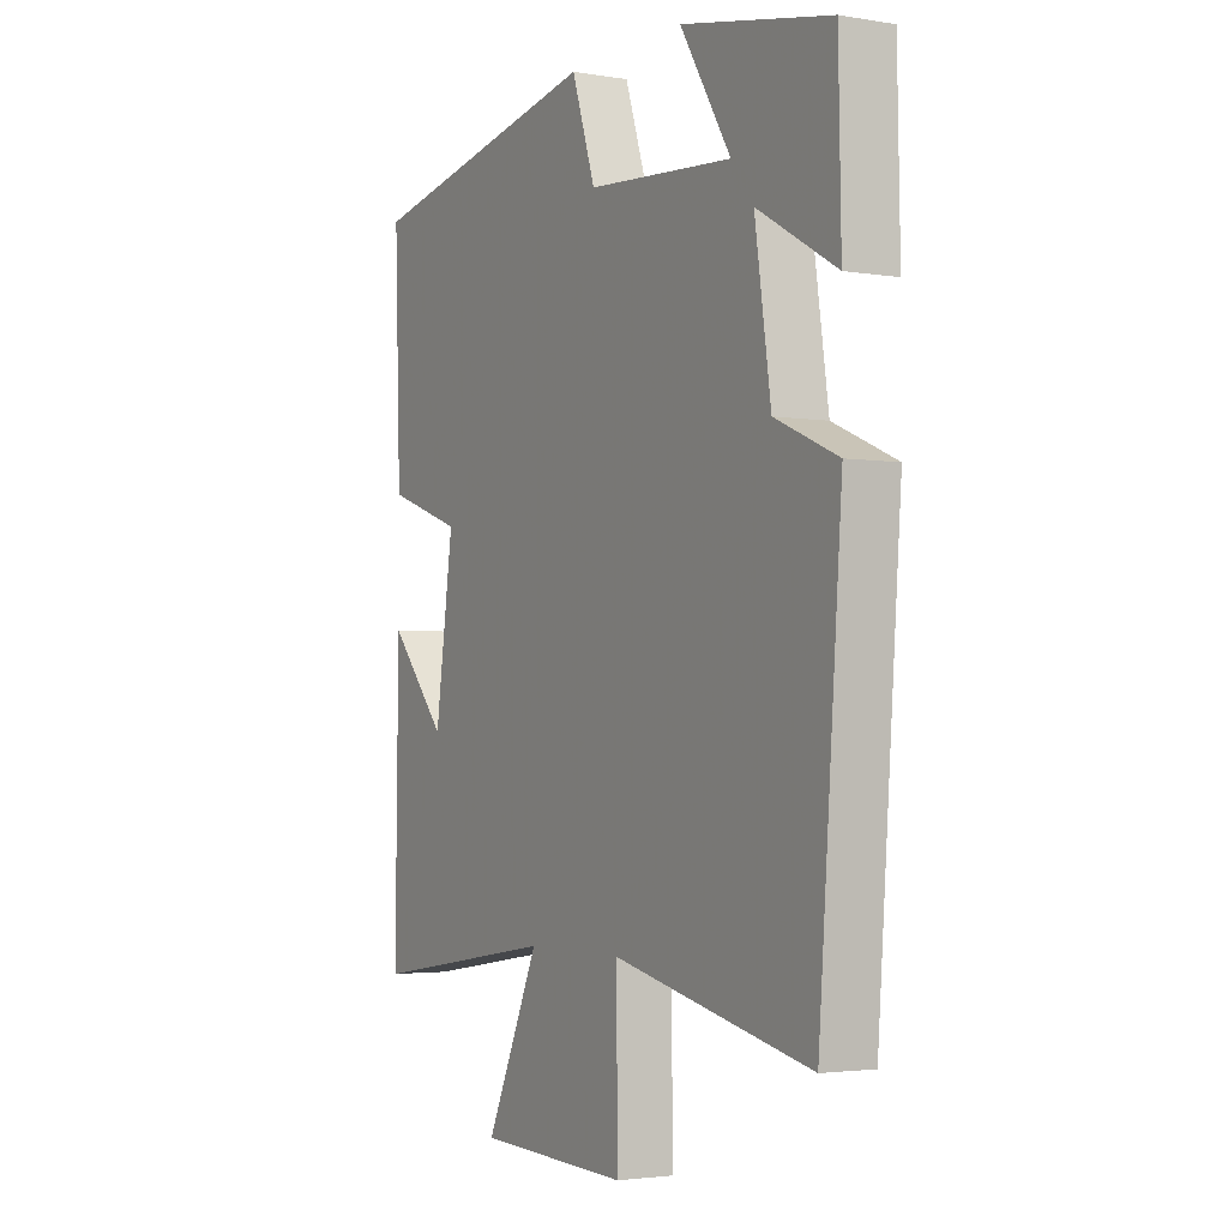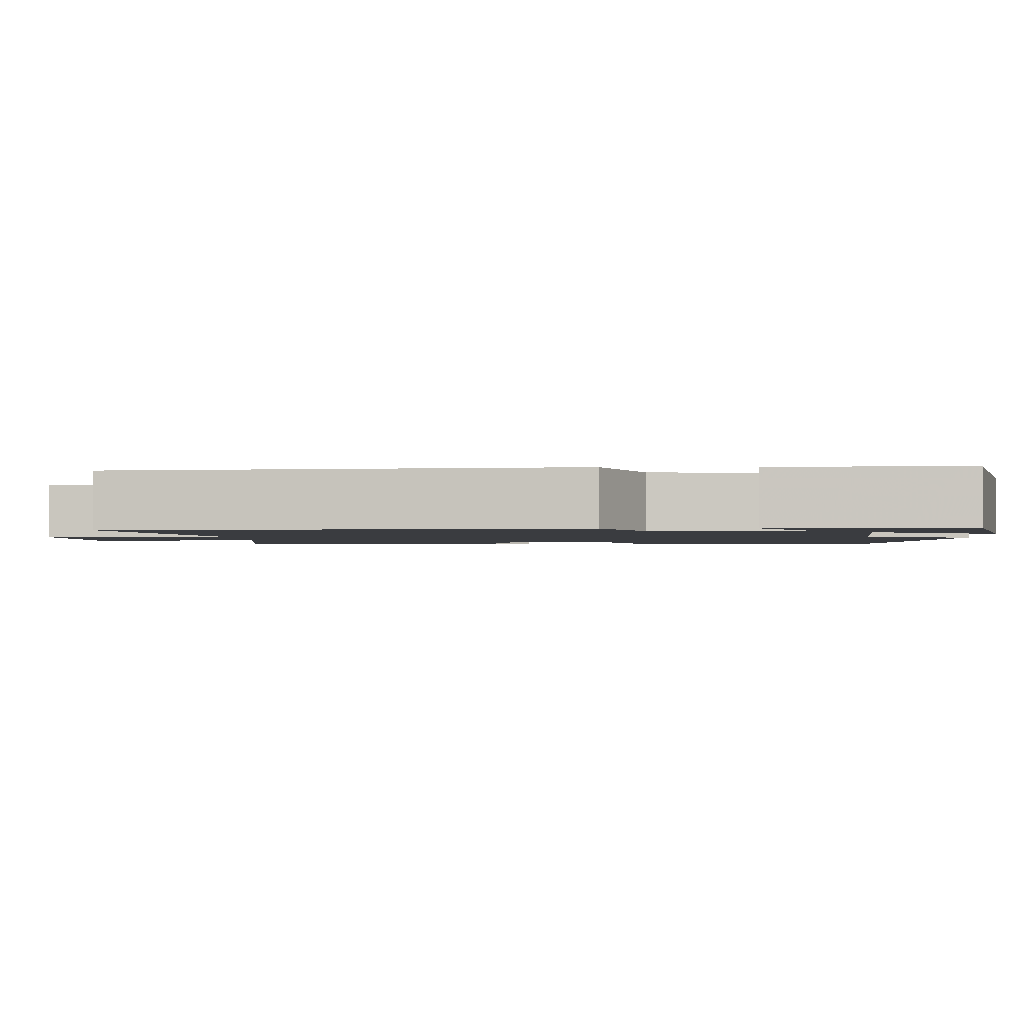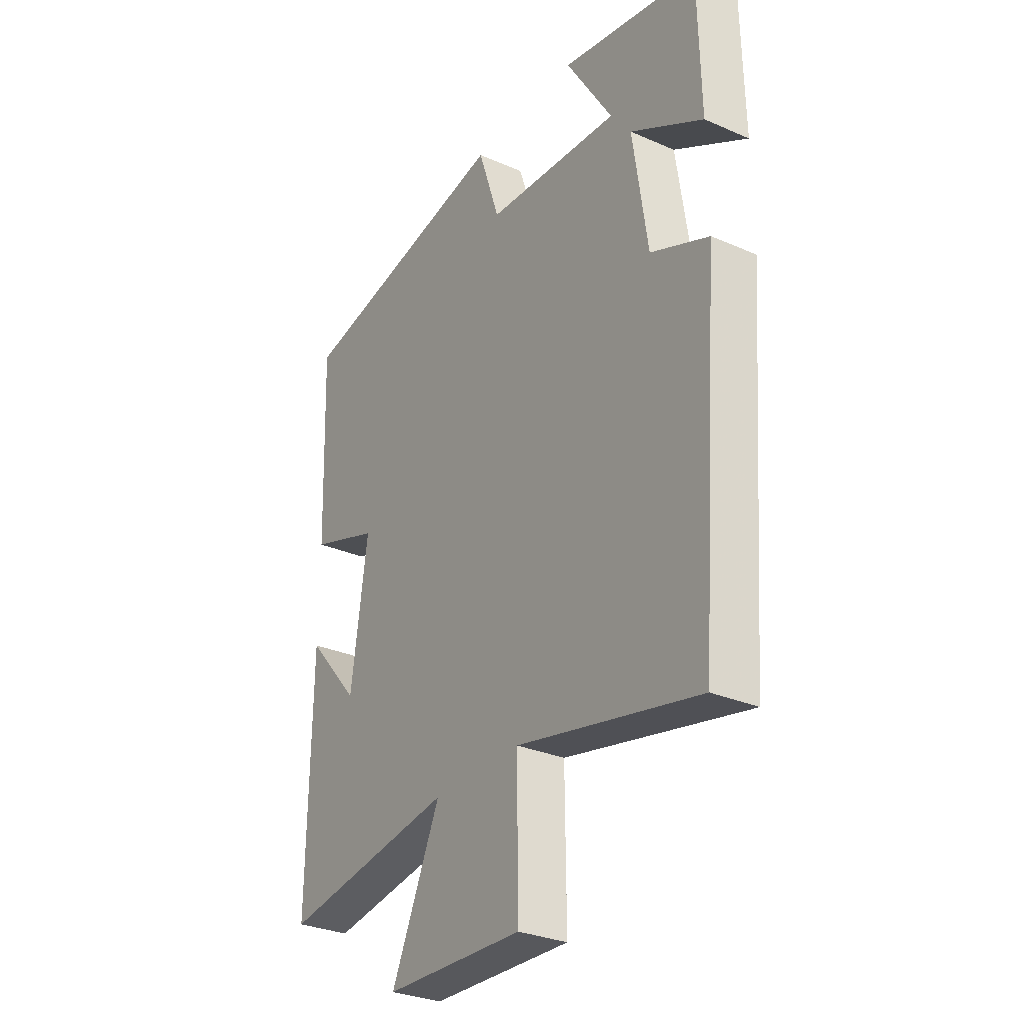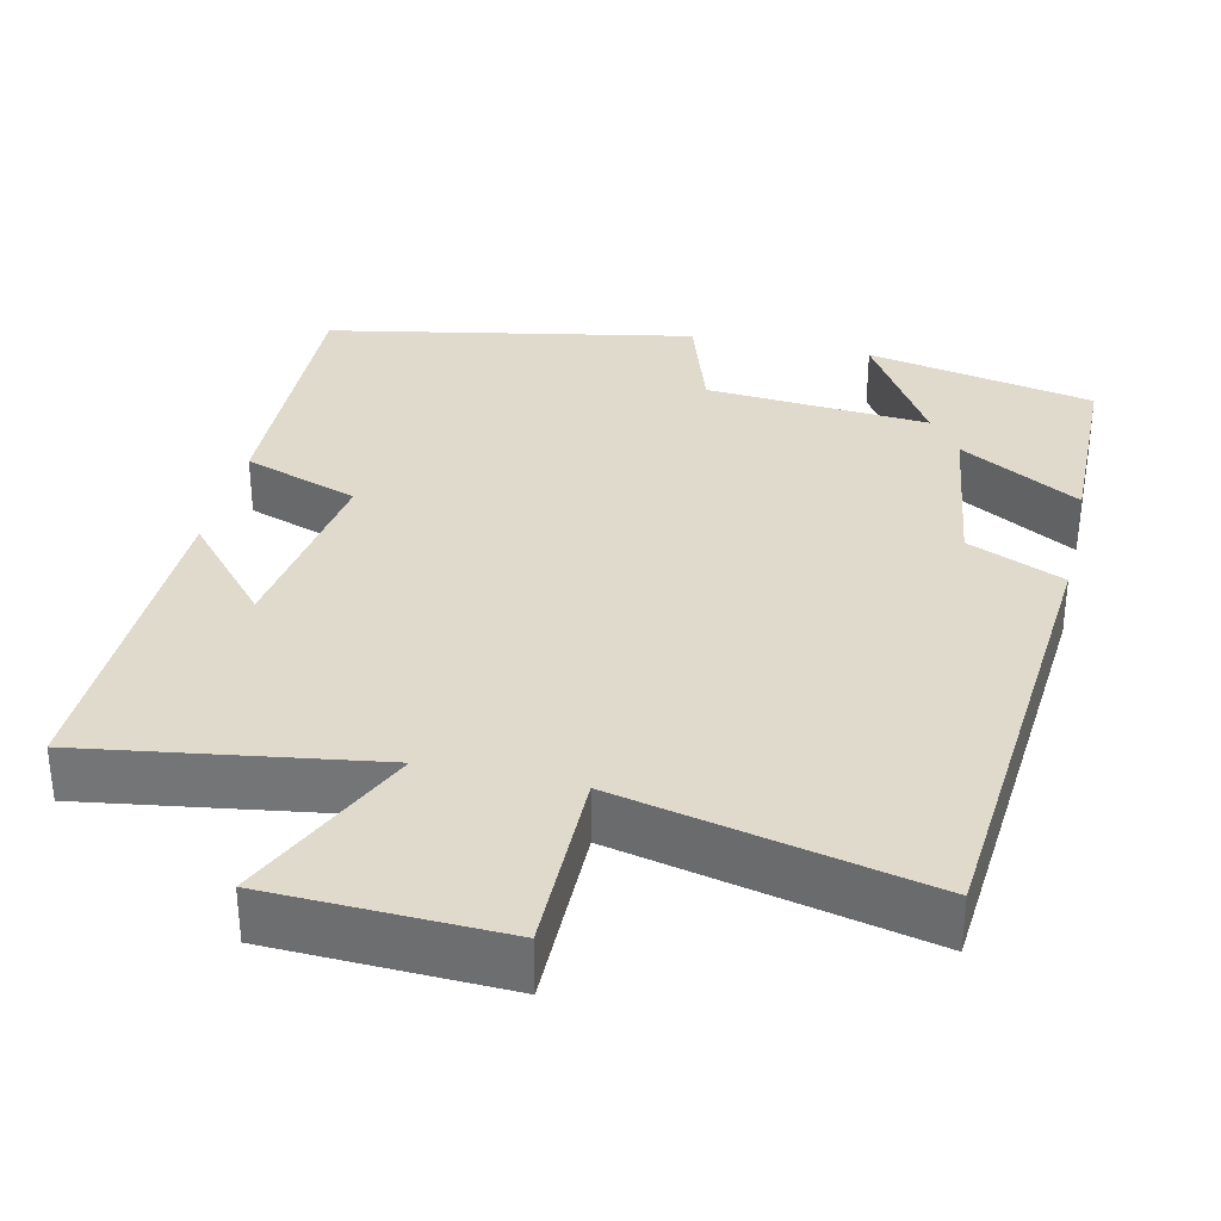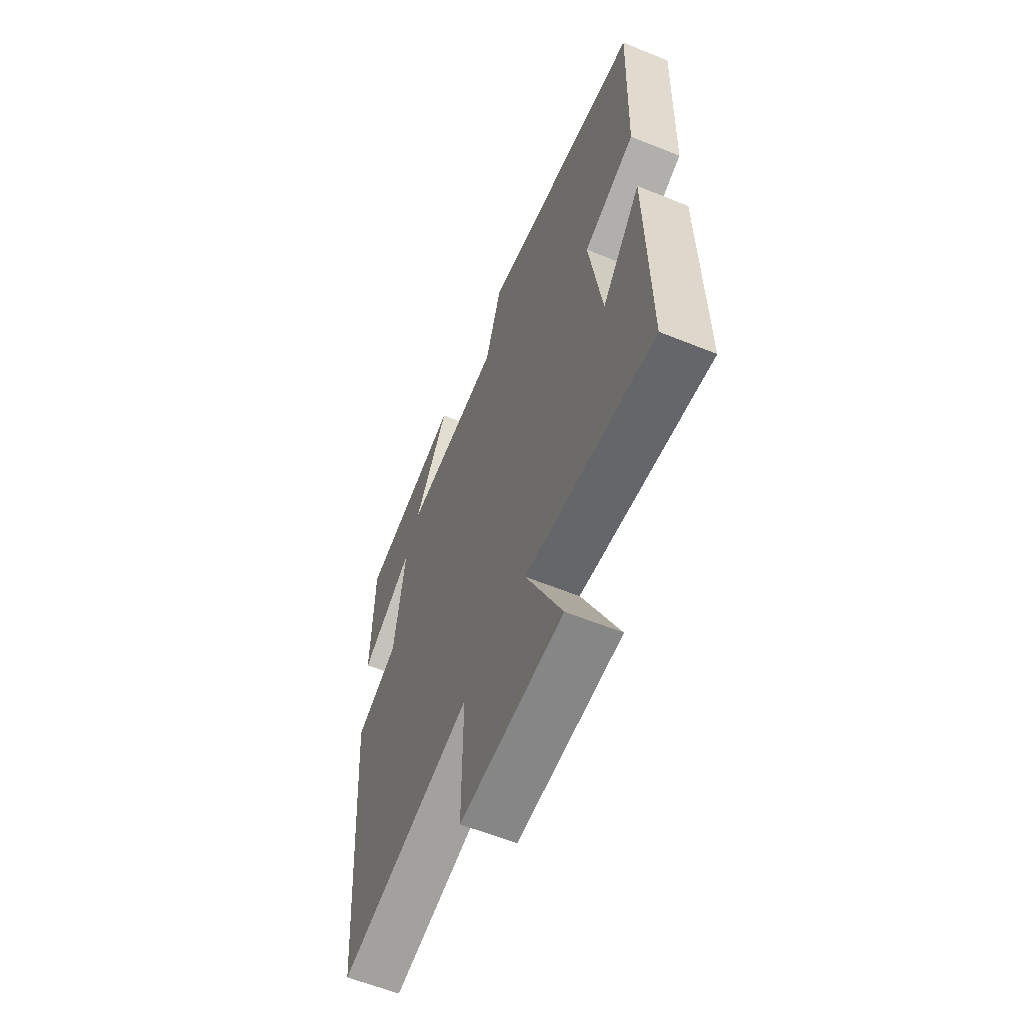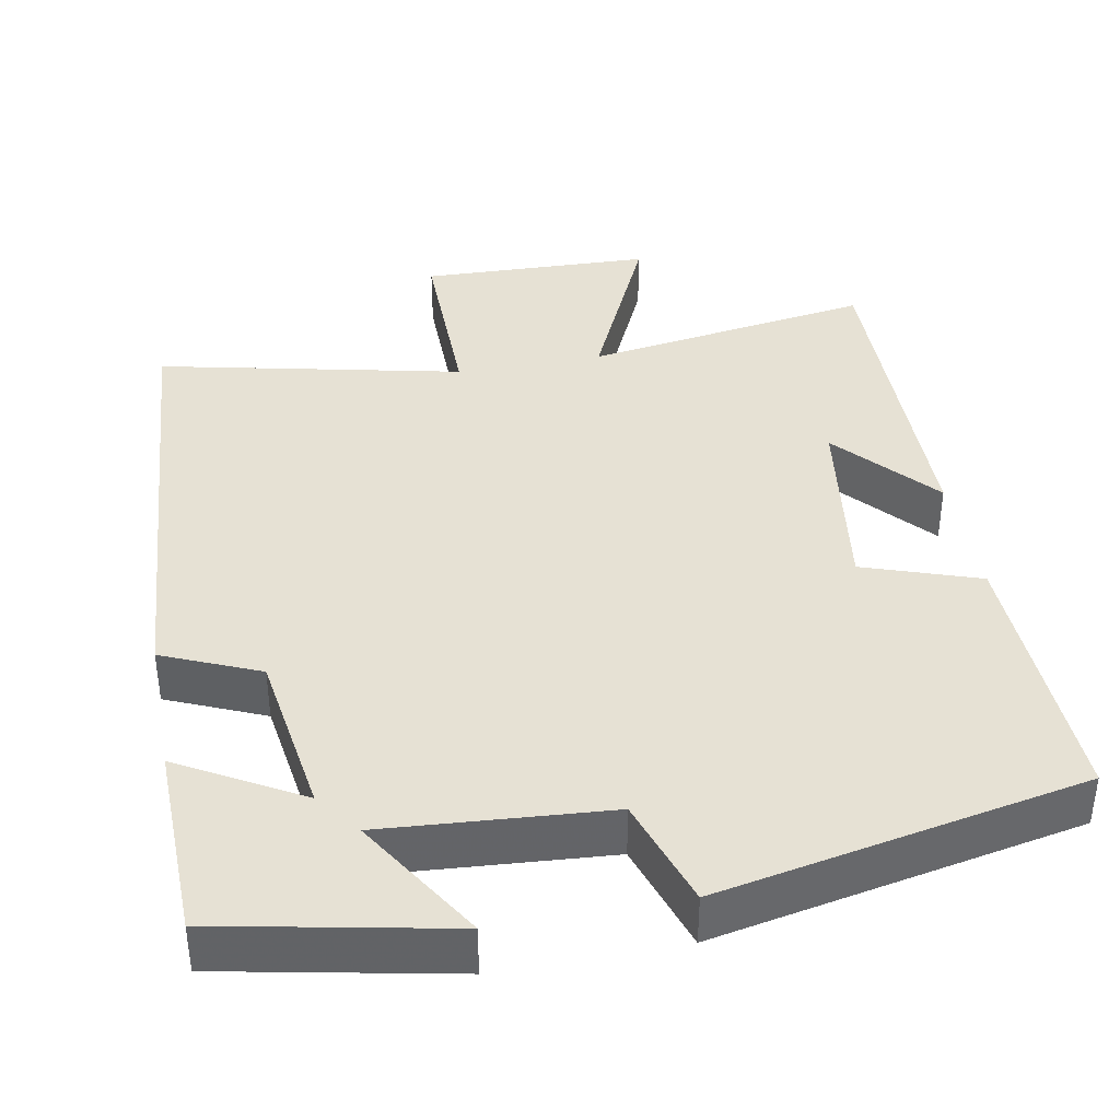
<metadata>
{"format":"obj","ext":"obj","renderer":"f3d","projection":"perspective","resolution":1024,"background":"white","views":[{"elev":-2.9,"azim":-119.7,"up":"+Z"},{"elev":-1.8,"azim":-86.8,"up":"+Y"},{"elev":-30.2,"azim":-122.3,"up":"+Z"},{"elev":33.1,"azim":-167.0,"up":"+Y"},{"elev":-60.2,"azim":67.5,"up":"+Z"},{"elev":39.1,"azim":-10.7,"up":"+Y"}]}
</metadata>
<code>
v -0.495 0.07 0.44
v -0.198 0.07 0.5
v -0.299 0.07 0.336
v -0.009 0.07 0.358
v 0.038 0.07 0.5
v 0.512 0.07 0.407
v 0.5 0.07 0.053
v 0.35 0.07 0.001
v 0.386 0.07 -0.251
v 0.5 0.07 -0.121
v 0.506 0.07 -0.558
v 0.131 0.07 -0.5
v 0.237 0.07 -0.732
v -0.063 0.07 -0.742
v -0.061 0.07 -0.5
v -0.454 0.07 -0.587
v -0.5 0.07 0.006
v -0.375 0.07 0.06
v -0.343 0.07 0.278
v -0.5 0.07 0.188
v -0.495 0 0.44
v -0.198 0 0.5
v -0.299 0 0.336
v -0.009 0 0.358
v 0.038 0 0.5
v 0.512 0 0.407
v 0.5 0 0.053
v 0.35 0 0.001
v 0.386 0 -0.251
v 0.5 0 -0.121
v 0.506 0 -0.558
v 0.131 0 -0.5
v 0.237 0 -0.732
v -0.063 0 -0.742
v -0.061 0 -0.5
v -0.454 0 -0.587
v -0.5 0 0.006
v -0.375 0 0.06
v -0.343 0 0.278
v -0.5 0 0.188
f 1 2 3
f 20 1 3
f 19 20 3
f 18 19 3 4
f 15 16 17 18
f 15 18 4
f 12 13 14 15
f 4 5 6
f 15 4 6
f 12 15 6
f 9 10 11
f 9 11 12
f 8 9 12
f 6 7 8
f 6 8 12
f 23 22 21
f 23 21 40
f 23 40 39
f 24 23 39 38
f 38 37 36 35
f 24 38 35
f 35 34 33 32
f 26 25 24
f 26 24 35
f 26 35 32
f 31 30 29
f 32 31 29
f 32 29 28
f 28 27 26
f 32 28 26
f 1 21 22 2
f 2 22 23 3
f 3 23 24 4
f 4 24 25 5
f 5 25 26 6
f 6 26 27 7
f 7 27 28 8
f 8 28 29 9
f 9 29 30 10
f 10 30 31 11
f 11 31 32 12
f 12 32 33 13
f 13 33 34 14
f 14 34 35 15
f 15 35 36 16
f 16 36 37 17
f 17 37 38 18
f 18 38 39 19
f 19 39 40 20
f 20 40 21 1

</code>
